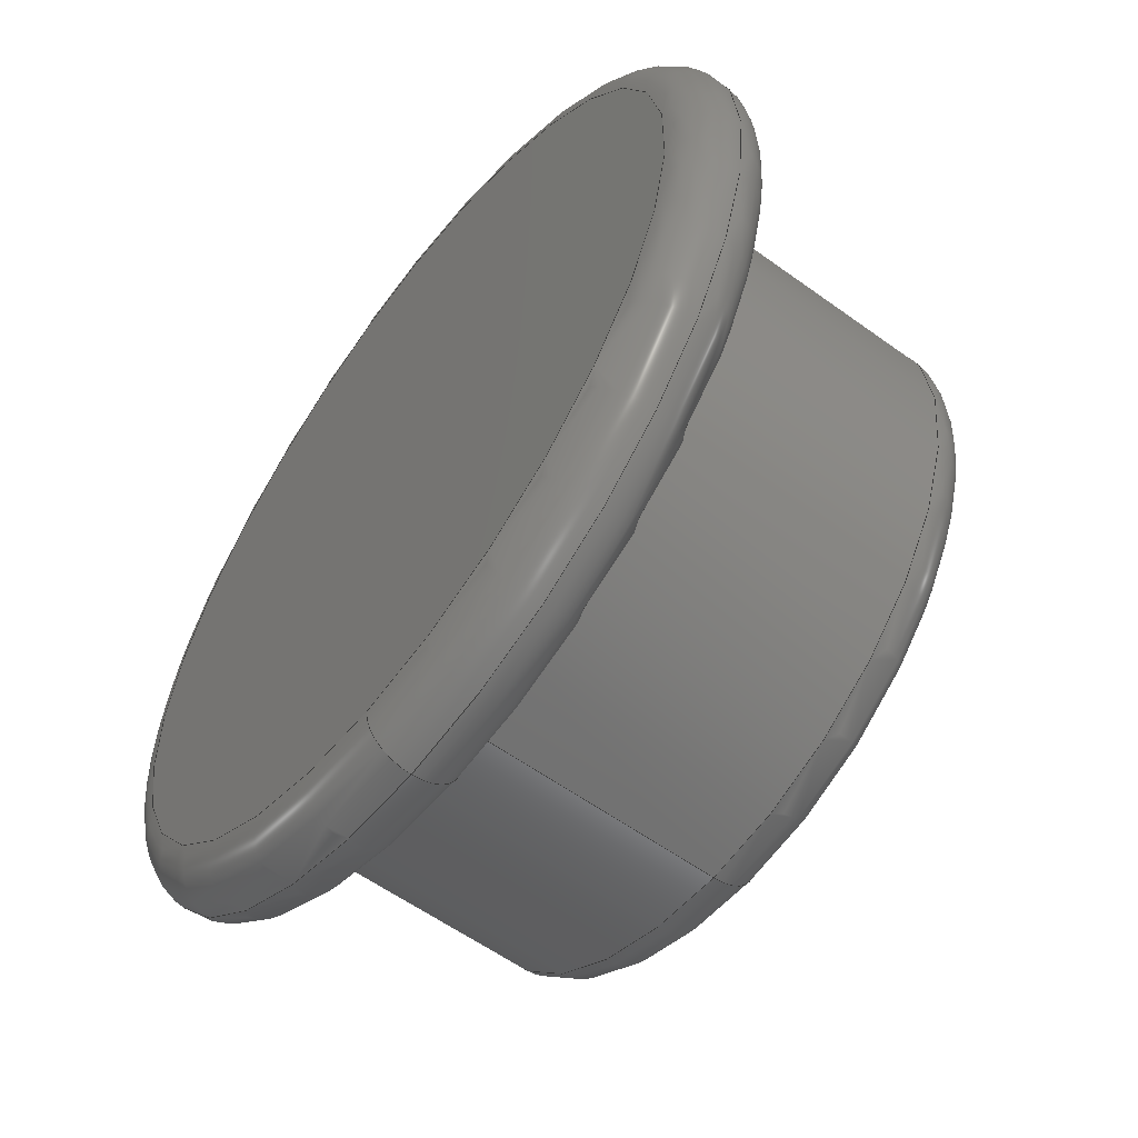
<metadata>
{"format":"step","ext":"step","renderer":"f3d","projection":"perspective","resolution":1024,"background":"white","views":[{"elev":-57.7,"azim":53.0,"up":"+Z"}]}
</metadata>
<code>
ISO-10303-21;
DATA;
#1 =( NAMED_UNIT ( * ) PLANE_ANGLE_UNIT ( ) SI_UNIT ( $, .RADIAN. ) );
#2 = EDGE_LOOP ( 'NONE', ( #214, #152, #62, #157 ) ) ;
#3 = DIRECTION ( 'NONE',  ( 0, 1, 0 ) ) ;
#4 = FACE_OUTER_BOUND ( 'NONE', #121, .T. ) ;
#5 = FACE_OUTER_BOUND ( 'NONE', #181, .T. ) ;
#6 = DIRECTION ( 'NONE',  ( -1.225e-16, 0, -1 ) ) ;
#7 = DIRECTION ( 'NONE',  ( 1, 0, -1.225e-16 ) ) ;
#8 = CARTESIAN_POINT ( 'NONE',  ( 8.573e-16, 6.718, -6.5 ) ) ;
#9 = CIRCLE ( 'NONE', #239, 7.5 ) ;
#10 = CARTESIAN_POINT ( 'NONE',  ( 1.072e-15, -1, 8.75 ) ) ;
#11 = PLANE ( 'NONE',  #246 ) ;
#12 = CARTESIAN_POINT ( 'NONE',  ( 0, 6.718, 0 ) ) ;
#13 = DIRECTION ( 'NONE',  ( 0, 1, 0 ) ) ;
#14 = FACE_OUTER_BOUND ( 'NONE', #40, .T. ) ;
#15 = CARTESIAN_POINT ( 'NONE',  ( 9.185e-16, 0, 7.5 ) ) ;
#16 = CIRCLE ( 'NONE', #258, 1 ) ;
#17 = UNCERTAINTY_MEASURE_WITH_UNIT (LENGTH_MEASURE( 1e-05 ), #23, 'distance_accuracy_value', 'NONE');
#18 = FILL_AREA_STYLE ('',( #35 ) ) ;
#19 = CARTESIAN_POINT ( 'NONE',  ( 0, 6.718, 0 ) ) ;
#20 = TOROIDAL_SURFACE ( 'NONE', #266, 6.5, 1 ) ;
#21 = CYLINDRICAL_SURFACE ( 'NONE', #248, 7.5 ) ;
#22 = ORIENTED_EDGE ( 'NONE', *, *, #295, .T. ) ;
#23 =( LENGTH_UNIT ( ) NAMED_UNIT ( * ) SI_UNIT ( .MILLI., .METRE. ) );
#24 = FACE_OUTER_BOUND ( 'NONE', #171, .T. ) ;
#25 = CARTESIAN_POINT ( 'NONE',  ( 0, -2, 0 ) ) ;
#26 = VERTEX_POINT ( 'NONE', #74 ) ;
#27 = FACE_OUTER_BOUND ( 'NONE', #111, .T. ) ;
#28 = DIRECTION ( 'NONE',  ( 0, 0, 1 ) ) ;
#29 = VECTOR ( 'NONE', #54, 1000 ) ;
#30 = ORIENTED_EDGE ( 'NONE', *, *, #301, .F. ) ;
#31 = CARTESIAN_POINT ( 'NONE',  ( 0, 6.718, 0 ) ) ;
#32 = CIRCLE ( 'NONE', #219, 1 ) ;
#33 = DIRECTION ( 'NONE',  ( 0, 0, 1 ) ) ;
#34 = CARTESIAN_POINT ( 'NONE',  ( 1.072e-15, -1, 8.75 ) ) ;
#35 = FILL_AREA_STYLE_COLOUR ( '', #173 ) ;
#36 = MANIFOLD_SOLID_BREP ( 'Fillet1', #60 ) ;
#37 = CARTESIAN_POINT ( 'NONE',  ( 0, 0, -8.75 ) ) ;
#38 = ORIENTED_EDGE ( 'NONE', *, *, #316, .F. ) ;
#39 = FACE_OUTER_BOUND ( 'NONE', #2, .T. ) ;
#40 = EDGE_LOOP ( 'NONE', ( #208, #242, #297, #105 ) ) ;
#41 = UNCERTAINTY_MEASURE_WITH_UNIT (LENGTH_MEASURE( 1e-05 ), #129, 'distance_accuracy_value', 'NONE');
#42 = FACE_OUTER_BOUND ( 'NONE', #183, .T. ) ;
#43 = TOROIDAL_SURFACE ( 'NONE', #267, 8.75, 1 ) ;
#44 =( NAMED_UNIT ( * ) SI_UNIT ( $, .STERADIAN. ) SOLID_ANGLE_UNIT ( ) );
#45 = LINE ( 'NONE', #308, #325 ) ;
#46 = DIRECTION ( 'NONE',  ( 1, 0, 0 ) ) ;
#47 = CARTESIAN_POINT ( 'NONE',  ( 1.133e-15, 0, 8.75 ) ) ;
#48 = CIRCLE ( 'NONE', #222, 1 ) ;
#49 = TOROIDAL_SURFACE ( 'NONE', #269, 8.75, 1 ) ;
#50 = DIRECTION ( 'NONE',  ( 0, 0, -1 ) ) ;
#51 = DIRECTION ( 'NONE',  ( -0, -1, -0 ) ) ;
#52 = ORIENTED_EDGE ( 'NONE', *, *, #294, .T. ) ;
#53 = DIRECTION ( 'NONE',  ( -1.225e-16, 0, -1 ) ) ;
#54 = DIRECTION ( 'NONE',  ( -0, -1, -0 ) ) ;
#55 = DIRECTION ( 'NONE',  ( 0, -1, 0 ) ) ;
#56 = CARTESIAN_POINT ( 'NONE',  ( 1.133e-15, -2, 8.75 ) ) ;
#57 = DIRECTION ( 'NONE',  ( 0, 0, -1 ) ) ;
#58 = FACE_OUTER_BOUND ( 'NONE', #144, .T. ) ;
#59 = ORIENTED_EDGE ( 'NONE', *, *, #289, .T. ) ;
#60 = CLOSED_SHELL ( 'NONE', ( #109, #126, #149, #130, #151, #154, #132, #150, #127, #133, #124 ) ) ;
#61 = ORIENTED_EDGE ( 'NONE', *, *, #309, .T. ) ;
#62 = ORIENTED_EDGE ( 'NONE', *, *, #281, .T. ) ;
#63 = ADVANCED_BREP_SHAPE_REPRESENTATION ( 'Clip peg', ( #36, #197 ), #210 ) ;
#64 = APPLICATION_PROTOCOL_DEFINITION ( 'draft international standard', 'automotive_design', 1998, #86 ) ;
#65 = APPLICATION_CONTEXT ( 'automotive_design' ) ;
#66 = PRESENTATION_STYLE_ASSIGNMENT (( #221 ) ) ;
#67 = DIRECTION ( 'NONE',  ( -0, -1, -0 ) ) ;
#68 = VERTEX_POINT ( 'NONE', #257 ) ;
#69 = CARTESIAN_POINT ( 'NONE',  ( 0, -2, -8.75 ) ) ;
#70 = DIRECTION ( 'NONE',  ( 1.225e-16, 0, -1 ) ) ;
#71 = DIRECTION ( 'NONE',  ( 0, 0, 1 ) ) ;
#72 = CARTESIAN_POINT ( 'NONE',  ( 0, 5.718, 0 ) ) ;
#73 = ORIENTED_EDGE ( 'NONE', *, *, #281, .F. ) ;
#74 = CARTESIAN_POINT ( 'NONE',  ( 0, 0, -7.5 ) ) ;
#75 = CIRCLE ( 'NONE', #225, 9.75 ) ;
#76 = DIRECTION ( 'NONE',  ( 1, 0, -1.225e-16 ) ) ;
#77 = DIRECTION ( 'NONE',  ( 0, 0, 1 ) ) ;
#78 = DIRECTION ( 'NONE',  ( -0, -1, -0 ) ) ;
#79 = ORIENTED_EDGE ( 'NONE', *, *, #306, .T. ) ;
#80 = CARTESIAN_POINT ( 'NONE',  ( 0, 5.718, 0 ) ) ;
#81 = ORIENTED_EDGE ( 'NONE', *, *, #310, .T. ) ;
#82 = EDGE_LOOP ( 'NONE', ( #79, #99, #168, #30 ) ) ;
#83 = ORIENTED_EDGE ( 'NONE', *, *, #288, .T. ) ;
#84 = ORIENTED_EDGE ( 'NONE', *, *, #299, .T. ) ;
#85 = CYLINDRICAL_SURFACE ( 'NONE', #264, 7.5 ) ;
#86 = APPLICATION_CONTEXT ( 'automotive_design' ) ;
#87 = DIRECTION ( 'NONE',  ( -0, 1, -0 ) ) ;
#88 = ORIENTED_EDGE ( 'NONE', *, *, #306, .F. ) ;
#89 = CIRCLE ( 'NONE', #231, 8.75 ) ;
#90 = DIRECTION ( 'NONE',  ( 0, -1, 0 ) ) ;
#91 = PRODUCT_DEFINITION_SHAPE ( 'NONE', 'NONE',  #196 ) ;
#92 = VERTEX_POINT ( 'NONE', #252 ) ;
#93 = DIRECTION ( 'NONE',  ( 0, 0, -1 ) ) ;
#94 = DIRECTION ( 'NONE',  ( 0, -1, 0 ) ) ;
#95 = DIRECTION ( 'NONE',  ( 0, 0, 1 ) ) ;
#96 = DIRECTION ( 'NONE',  ( 0, -1, 0 ) ) ;
#97 = PLANE ( 'NONE',  #263 ) ;
#98 = DIRECTION ( 'NONE',  ( -1, 0, 0 ) ) ;
#99 = ORIENTED_EDGE ( 'NONE', *, *, #307, .T. ) ;
#100 = DIRECTION ( 'NONE',  ( 0, 1, 0 ) ) ;
#101 = CARTESIAN_POINT ( 'NONE',  ( 0, -1, 0 ) ) ;
#102 = ORIENTED_EDGE ( 'NONE', *, *, #286, .T. ) ;
#103 = ORIENTED_EDGE ( 'NONE', *, *, #295, .F. ) ;
#104 = ORIENTED_EDGE ( 'NONE', *, *, #284, .T. ) ;
#105 = ORIENTED_EDGE ( 'NONE', *, *, #289, .F. ) ;
#106 = SURFACE_SIDE_STYLE ('',( #318 ) ) ;
#107 = EDGE_LOOP ( 'NONE', ( #112, #304, #145, #103 ) ) ;
#108 = CARTESIAN_POINT ( 'NONE',  ( 0, 0, 0 ) ) ;
#109 = ADVANCED_FACE ( 'NONE', ( #265 ), #180, .T. ) ;
#110 = CARTESIAN_POINT ( 'NONE',  ( 0, -1, 0 ) ) ;
#111 = EDGE_LOOP ( 'NONE', ( #260, #22 ) ) ;
#112 = ORIENTED_EDGE ( 'NONE', *, *, #307, .F. ) ;
#113 = DIRECTION ( 'NONE',  ( 0, 0, 1 ) ) ;
#114 = CARTESIAN_POINT ( 'NONE',  ( 0, 0, 0 ) ) ;
#115 = DIRECTION ( 'NONE',  ( -1, -0, -0 ) ) ;
#116 = DIRECTION ( 'NONE',  ( 0, -1, 0 ) ) ;
#117 = PLANE ( 'NONE',  #255 ) ;
#118 = DIRECTION ( 'NONE',  ( 0, -1, 0 ) ) ;
#119 = SURFACE_SIDE_STYLE ('',( #296 ) ) ;
#120 = DIRECTION ( 'NONE',  ( -0, -1, -0 ) ) ;
#121 = EDGE_LOOP ( 'NONE', ( #272, #172, #81, #326 ) ) ;
#122 = CARTESIAN_POINT ( 'NONE',  ( 0, 6.718, 0 ) ) ;
#123 = PRESENTATION_STYLE_ASSIGNMENT (( #305 ) ) ;
#124 = ADVANCED_FACE ( 'NONE', ( #134 ), #49, .T. ) ;
#125 = CIRCLE ( 'NONE', #228, 1 ) ;
#126 = ADVANCED_FACE ( 'NONE', ( #5 ), #43, .T. ) ;
#127 = ADVANCED_FACE ( 'NONE', ( #39 ), #20, .T. ) ;
#128 = VERTEX_POINT ( 'NONE', #142 ) ;
#129 =( LENGTH_UNIT ( ) NAMED_UNIT ( * ) SI_UNIT ( .MILLI., .METRE. ) );
#130 = ADVANCED_FACE ( 'NONE', ( #58 ), #85, .T. ) ;
#131 = DIRECTION ( 'NONE',  ( 0, 0, -1 ) ) ;
#132 = ADVANCED_FACE ( 'NONE', ( #42, #158 ), #97, .F. ) ;
#133 = ADVANCED_FACE ( 'NONE', ( #4 ), #253, .T. ) ;
#134 = FACE_OUTER_BOUND ( 'NONE', #107, .T. ) ;
#135 = CARTESIAN_POINT ( 'NONE',  ( 0, -1, -8.75 ) ) ;
#136 = CARTESIAN_POINT ( 'NONE',  ( 9.185e-16, 6.718, 7.5 ) ) ;
#137 = ORIENTED_EDGE ( 'NONE', *, *, #311, .T. ) ;
#138 = DIRECTION ( 'NONE',  ( 0, 0, 1 ) ) ;
#139 = DIRECTION ( 'NONE',  ( 0, -1, 0 ) ) ;
#140 = DIRECTION ( 'NONE',  ( 0, 0, -1 ) ) ;
#141 = CARTESIAN_POINT ( 'NONE',  ( 0, 5.718, 0 ) ) ;
#142 = CARTESIAN_POINT ( 'NONE',  ( 0, -1, -9.75 ) ) ;
#143 = CARTESIAN_POINT ( 'NONE',  ( 0, -2, 0 ) ) ;
#144 = EDGE_LOOP ( 'NONE', ( #276, #83, #322, #38 ) ) ;
#145 = ORIENTED_EDGE ( 'NONE', *, *, #301, .T. ) ;
#146 = CIRCLE ( 'NONE', #218, 8.75 ) ;
#147 = ORIENTED_EDGE ( 'NONE', *, *, #311, .F. ) ;
#148 = ORIENTED_EDGE ( 'NONE', *, *, #291, .T. ) ;
#149 = ADVANCED_FACE ( 'NONE', ( #24 ), #314, .T. ) ;
#150 = ADVANCED_FACE ( 'NONE', ( #27 ), #117, .T. ) ;
#151 = ADVANCED_FACE ( 'NONE', ( #14 ), #21, .T. ) ;
#152 = ORIENTED_EDGE ( 'NONE', *, *, #283, .F. ) ;
#153 = VERTEX_POINT ( 'NONE', #189 ) ;
#154 = ADVANCED_FACE ( 'NONE', ( #192 ), #11, .T. ) ;
#155 =( NAMED_UNIT ( * ) SI_UNIT ( $, .STERADIAN. ) SOLID_ANGLE_UNIT ( ) );
#156 = CARTESIAN_POINT ( 'NONE',  ( 0, 0, 0 ) ) ;
#157 = ORIENTED_EDGE ( 'NONE', *, *, #291, .F. ) ;
#158 = FACE_BOUND ( 'NONE', #164, .T. ) ;
#159 = CARTESIAN_POINT ( 'NONE',  ( 0, -2, 0 ) ) ;
#160 = CARTESIAN_POINT ( 'NONE',  ( 0, 0, 0 ) ) ;
#161 = DIRECTION ( 'NONE',  ( 0, 0, 1 ) ) ;
#162 = DIRECTION ( 'NONE',  ( 0, 0, -1 ) ) ;
#163 = DIRECTION ( 'NONE',  ( 0, 1, 0 ) ) ;
#164 = EDGE_LOOP ( 'NONE', ( #102, #59 ) ) ;
#165 = DIRECTION ( 'NONE',  ( -0, -1, -0 ) ) ;
#166 = CARTESIAN_POINT ( 'NONE',  ( 0, -1, 0 ) ) ;
#167 = EDGE_LOOP ( 'NONE', ( #104, #148 ) ) ;
#168 = ORIENTED_EDGE ( 'NONE', *, *, #313, .F. ) ;
#169 = DIRECTION ( 'NONE',  ( 0, -1, 0 ) ) ;
#170 = DIRECTION ( 'NONE',  ( 0, -0, -1 ) ) ;
#171 = EDGE_LOOP ( 'NONE', ( #302, #84, #243, #73 ) ) ;
#172 = ORIENTED_EDGE ( 'NONE', *, *, #294, .F. ) ;
#173 = COLOUR_RGB ( '',0.7922, 0.8196, 0.9333 ) ;
#174 = SHAPE_DEFINITION_REPRESENTATION ( #91, #63 ) ;
#175 =( NAMED_UNIT ( * ) PLANE_ANGLE_UNIT ( ) SI_UNIT ( $, .RADIAN. ) );
#176 = DIRECTION ( 'NONE',  ( 0, 0, 1 ) ) ;
#177 = VERTEX_POINT ( 'NONE', #8 ) ;
#178 = DIRECTION ( 'NONE',  ( 0, 0, -1 ) ) ;
#179 = CARTESIAN_POINT ( 'NONE',  ( 0, 5.718, 0 ) ) ;
#180 = TOROIDAL_SURFACE ( 'NONE', #270, 8.75, 1 ) ;
#181 = EDGE_LOOP ( 'NONE', ( #147, #61, #88, #324 ) ) ;
#182 = CARTESIAN_POINT ( 'NONE',  ( 0, -1, 0 ) ) ;
#183 = EDGE_LOOP ( 'NONE', ( #52, #137 ) ) ;
#184 = CIRCLE ( 'NONE', #245, 7.5 ) ;
#185 = CARTESIAN_POINT ( 'NONE',  ( 0, 0, 0 ) ) ;
#186 = DIRECTION ( 'NONE',  ( 0, -1, 0 ) ) ;
#187 = DIRECTION ( 'NONE',  ( 0, -1, 0 ) ) ;
#188 = VERTEX_POINT ( 'NONE', #56 ) ;
#189 = CARTESIAN_POINT ( 'NONE',  ( 9.185e-16, 5.718, 7.5 ) ) ;
#190 = DIRECTION ( 'NONE',  ( 0, 0, -1 ) ) ;
#191 = VERTEX_POINT ( 'NONE', #69 ) ;
#192 = FACE_OUTER_BOUND ( 'NONE', #167, .T. ) ;
#193 = PRODUCT_RELATED_PRODUCT_CATEGORY ( 'part', '', ( #303 ) ) ;
#194 = CIRCLE ( 'NONE', #230, 9.75 ) ;
#195 = PRODUCT_DEFINITION_FORMATION_WITH_SPECIFIED_SOURCE ( 'ANY', '', #303, .NOT_KNOWN. ) ;
#196 = PRODUCT_DEFINITION ( 'UNKNOWN', '', #195, #292 ) ;
#197 = AXIS2_PLACEMENT_3D ( 'NONE', #108, #176, #46 ) ;
#198 = CIRCLE ( 'NONE', #232, 8.75 ) ;
#199 = PRODUCT_CONTEXT ( 'NONE', #86, 'mechanical' ) ;
#200 =( GEOMETRIC_REPRESENTATION_CONTEXT ( 3 ) GLOBAL_UNCERTAINTY_ASSIGNED_CONTEXT ( ( #41 ) ) GLOBAL_UNIT_ASSIGNED_CONTEXT ( ( #129, #1, #155 ) ) REPRESENTATION_CONTEXT ( 'NONE', 'WORKASPACE' ) );
#201 = CIRCLE ( 'NONE', #224, 1 ) ;
#202 = MECHANICAL_DESIGN_GEOMETRIC_PRESENTATION_REPRESENTATION (  '', ( #205 ), #200 ) ;
#203 = DIRECTION ( 'NONE',  ( 1, -0, 1.225e-16 ) ) ;
#204 = PRESENTATION_LAYER_ASSIGNMENT (  '', '', ( #205 ) ) ;
#205 = STYLED_ITEM ( 'NONE', ( #123 ), #63 ) ;
#206 = DIRECTION ( 'NONE',  ( 0, 1, 0 ) ) ;
#207 = CIRCLE ( 'NONE', #226, 1 ) ;
#208 = ORIENTED_EDGE ( 'NONE', *, *, #288, .F. ) ;
#209 = CARTESIAN_POINT ( 'NONE',  ( 7.96e-16, 5.718, -6.5 ) ) ;
#210 =( GEOMETRIC_REPRESENTATION_CONTEXT ( 3 ) GLOBAL_UNCERTAINTY_ASSIGNED_CONTEXT ( ( #17 ) ) GLOBAL_UNIT_ASSIGNED_CONTEXT ( ( #23, #175, #44 ) ) REPRESENTATION_CONTEXT ( 'NONE', 'WORKASPACE' ) );
#211 = CARTESIAN_POINT ( 'NONE',  ( 1.194e-15, -1, 9.75 ) ) ;
#212 = AXIS2_PLACEMENT_3D ( 'NONE', #25, #273, #178 ) ;
#213 =( NAMED_UNIT ( * ) SI_UNIT ( $, .STERADIAN. ) SOLID_ANGLE_UNIT ( ) );
#214 = ORIENTED_EDGE ( 'NONE', *, *, #299, .F. ) ;
#215 = DIRECTION ( 'NONE',  ( 0, 0, -1 ) ) ;
#216 = VERTEX_POINT ( 'NONE', #15 ) ;
#217 =( NAMED_UNIT ( * ) PLANE_ANGLE_UNIT ( ) SI_UNIT ( $, .RADIAN. ) );
#218 = AXIS2_PLACEMENT_3D ( 'NONE', #156, #87, #131 ) ;
#219 = AXIS2_PLACEMENT_3D ( 'NONE', #236, #254, #95 ) ;
#220 =( LENGTH_UNIT ( ) NAMED_UNIT ( * ) SI_UNIT ( .MILLI., .METRE. ) );
#221 = SURFACE_STYLE_USAGE ( .BOTH. , #119 ) ;
#222 = AXIS2_PLACEMENT_3D ( 'NONE', #10, #7, #6 ) ;
#223 = FILL_AREA_STYLE_COLOUR ( '', #240 ) ;
#224 = AXIS2_PLACEMENT_3D ( 'NONE', #34, #76, #53 ) ;
#225 = AXIS2_PLACEMENT_3D ( 'NONE', #110, #96, #93 ) ;
#226 = AXIS2_PLACEMENT_3D ( 'NONE', #135, #115, #113 ) ;
#227 = AXIS2_PLACEMENT_3D ( 'NONE', #179, #165, #161 ) ;
#228 = AXIS2_PLACEMENT_3D ( 'NONE', #209, #203, #70 ) ;
#229 = UNCERTAINTY_MEASURE_WITH_UNIT (LENGTH_MEASURE( 1e-05 ), #220, 'distance_accuracy_value', 'NONE');
#230 = AXIS2_PLACEMENT_3D ( 'NONE', #251, #249, #244 ) ;
#231 = AXIS2_PLACEMENT_3D ( 'NONE', #159, #90, #280 ) ;
#232 = AXIS2_PLACEMENT_3D ( 'NONE', #312, #285, #282 ) ;
#233 = CIRCLE ( 'NONE', #212, 8.75 ) ;
#234 = AXIS2_PLACEMENT_3D ( 'NONE', #12, #206, #320 ) ;
#235 = APPLICATION_PROTOCOL_DEFINITION ( 'draft international standard', 'automotive_design', 1998, #65 ) ;
#236 = CARTESIAN_POINT ( 'NONE',  ( 0, -1, -8.75 ) ) ;
#237 = AXIS2_PLACEMENT_3D ( 'NONE', #160, #118, #50 ) ;
#238 = CIRCLE ( 'NONE', #227, 7.5 ) ;
#239 = AXIS2_PLACEMENT_3D ( 'NONE', #185, #139, #247 ) ;
#240 = COLOUR_RGB ( '',0.7922, 0.8196, 0.9333 ) ;
#241 = AXIS2_PLACEMENT_3D ( 'NONE', #317, #3, #28 ) ;
#242 = ORIENTED_EDGE ( 'NONE', *, *, #283, .T. ) ;
#243 = ORIENTED_EDGE ( 'NONE', *, *, #284, .F. ) ;
#244 = DIRECTION ( 'NONE',  ( 0, 0, -1 ) ) ;
#245 = AXIS2_PLACEMENT_3D ( 'NONE', #72, #51, #71 ) ;
#246 = AXIS2_PLACEMENT_3D ( 'NONE', #31, #100, #290 ) ;
#247 = DIRECTION ( 'NONE',  ( 0, 0, -1 ) ) ;
#248 = AXIS2_PLACEMENT_3D ( 'NONE', #19, #78, #215 ) ;
#249 = DIRECTION ( 'NONE',  ( 0, -1, 0 ) ) ;
#250 = DIRECTION ( 'NONE',  ( 0, 0, -1 ) ) ;
#251 = CARTESIAN_POINT ( 'NONE',  ( 0, -1, 0 ) ) ;
#252 = CARTESIAN_POINT ( 'NONE',  ( 0, 6.718, 6.5 ) ) ;
#253 = TOROIDAL_SURFACE ( 'NONE', #262, 8.75, 1 ) ;
#254 = DIRECTION ( 'NONE',  ( -1, -0, -0 ) ) ;
#255 = AXIS2_PLACEMENT_3D ( 'NONE', #143, #169, #170 ) ;
#256 = CARTESIAN_POINT ( 'NONE',  ( 0, -1, 0 ) ) ;
#257 = CARTESIAN_POINT ( 'NONE',  ( 0, 5.718, -7.5 ) ) ;
#258 = AXIS2_PLACEMENT_3D ( 'NONE', #287, #98, #33 ) ;
#259 = CIRCLE ( 'NONE', #237, 7.5 ) ;
#260 = ORIENTED_EDGE ( 'NONE', *, *, #313, .T. ) ;
#261 = AXIS2_PLACEMENT_3D ( 'NONE', #80, #13, #77 ) ;
#262 = AXIS2_PLACEMENT_3D ( 'NONE', #101, #94, #57 ) ;
#263 = AXIS2_PLACEMENT_3D ( 'NONE', #114, #116, #321 ) ;
#264 = AXIS2_PLACEMENT_3D ( 'NONE', #122, #120, #140 ) ;
#265 = FACE_OUTER_BOUND ( 'NONE', #82, .T. ) ;
#266 = AXIS2_PLACEMENT_3D ( 'NONE', #141, #163, #138 ) ;
#267 = AXIS2_PLACEMENT_3D ( 'NONE', #166, #55, #162 ) ;
#268 = VERTEX_POINT ( 'NONE', #37 ) ;
#269 = AXIS2_PLACEMENT_3D ( 'NONE', #182, #186, #250 ) ;
#270 = AXIS2_PLACEMENT_3D ( 'NONE', #256, #187, #190 ) ;
#271 = FILL_AREA_STYLE ('',( #223 ) ) ;
#272 = ORIENTED_EDGE ( 'NONE', *, *, #309, .F. ) ;
#273 = DIRECTION ( 'NONE',  ( 0, -1, 0 ) ) ;
#274 =( GEOMETRIC_REPRESENTATION_CONTEXT ( 3 ) GLOBAL_UNCERTAINTY_ASSIGNED_CONTEXT ( ( #229 ) ) GLOBAL_UNIT_ASSIGNED_CONTEXT ( ( #220, #217, #213 ) ) REPRESENTATION_CONTEXT ( 'NONE', 'WORKASPACE' ) );
#275 = MECHANICAL_DESIGN_GEOMETRIC_PRESENTATION_REPRESENTATION (  '', ( #279 ), #274 ) ;
#276 = ORIENTED_EDGE ( 'NONE', *, *, #300, .T. ) ;
#277 = CIRCLE ( 'NONE', #241, 6.5 ) ;
#278 = PRESENTATION_LAYER_ASSIGNMENT (  '', '', ( #279 ) ) ;
#279 = STYLED_ITEM ( 'NONE', ( #66 ), #36 ) ;
#280 = DIRECTION ( 'NONE',  ( 0, 0, -1 ) ) ;
#281 = EDGE_CURVE ( 'NONE', #153, #92, #16, .T. ) ;
#282 = DIRECTION ( 'NONE',  ( 0, 0, -1 ) ) ;
#283 = EDGE_CURVE ( 'NONE', #153, #68, #184, .T. ) ;
#284 = EDGE_CURVE ( 'NONE', #92, #177, #277, .T. ) ;
#285 = DIRECTION ( 'NONE',  ( -0, 1, -0 ) ) ;
#286 = EDGE_CURVE ( 'NONE', #26, #216, #9, .T. ) ;
#287 = CARTESIAN_POINT ( 'NONE',  ( 0, 5.718, 6.5 ) ) ;
#288 = EDGE_CURVE ( 'NONE', #153, #216, #323, .T. ) ;
#289 = EDGE_CURVE ( 'NONE', #216, #26, #259, .T. ) ;
#290 = DIRECTION ( 'NONE',  ( 0, -0, 1 ) ) ;
#291 = EDGE_CURVE ( 'NONE', #177, #92, #293, .T. ) ;
#292 = PRODUCT_DEFINITION_CONTEXT ( 'detailed design', #65, 'design' ) ;
#293 = CIRCLE ( 'NONE', #234, 6.5 ) ;
#294 = EDGE_CURVE ( 'NONE', #268, #319, #198, .T. ) ;
#295 = EDGE_CURVE ( 'NONE', #188, #191, #89, .T. ) ;
#296 = SURFACE_STYLE_FILL_AREA ( #18 ) ;
#297 = ORIENTED_EDGE ( 'NONE', *, *, #316, .T. ) ;
#298 = EDGE_CURVE ( 'NONE', #315, #128, #194, .T. ) ;
#299 = EDGE_CURVE ( 'NONE', #68, #177, #125, .T. ) ;
#300 = EDGE_CURVE ( 'NONE', #68, #153, #238, .T. ) ;
#301 = EDGE_CURVE ( 'NONE', #128, #191, #207, .T. ) ;
#302 = ORIENTED_EDGE ( 'NONE', *, *, #300, .F. ) ;
#303 = PRODUCT ( 'Clip peg', 'Clip peg', '', ( #199 ) ) ;
#304 = ORIENTED_EDGE ( 'NONE', *, *, #298, .T. ) ;
#305 = SURFACE_STYLE_USAGE ( .BOTH. , #106 ) ;
#306 = EDGE_CURVE ( 'NONE', #128, #315, #75, .T. ) ;
#307 = EDGE_CURVE ( 'NONE', #315, #188, #201, .T. ) ;
#308 = CARTESIAN_POINT ( 'NONE',  ( 0, 6.718, -7.5 ) ) ;
#309 = EDGE_CURVE ( 'NONE', #319, #315, #48, .T. ) ;
#310 = EDGE_CURVE ( 'NONE', #268, #128, #32, .T. ) ;
#311 = EDGE_CURVE ( 'NONE', #319, #268, #146, .T. ) ;
#312 = CARTESIAN_POINT ( 'NONE',  ( 0, 0, 0 ) ) ;
#313 = EDGE_CURVE ( 'NONE', #191, #188, #233, .T. ) ;
#314 = TOROIDAL_SURFACE ( 'NONE', #261, 6.5, 1 ) ;
#315 = VERTEX_POINT ( 'NONE', #211 ) ;
#316 = EDGE_CURVE ( 'NONE', #68, #26, #45, .T. ) ;
#317 = CARTESIAN_POINT ( 'NONE',  ( 0, 6.718, 0 ) ) ;
#318 = SURFACE_STYLE_FILL_AREA ( #271 ) ;
#319 = VERTEX_POINT ( 'NONE', #47 ) ;
#320 = DIRECTION ( 'NONE',  ( 0, 0, 1 ) ) ;
#321 = DIRECTION ( 'NONE',  ( 0, -0, -1 ) ) ;
#322 = ORIENTED_EDGE ( 'NONE', *, *, #286, .F. ) ;
#323 = LINE ( 'NONE', #136, #29 ) ;
#324 = ORIENTED_EDGE ( 'NONE', *, *, #310, .F. ) ;
#325 = VECTOR ( 'NONE', #67, 1000 ) ;
#326 = ORIENTED_EDGE ( 'NONE', *, *, #298, .F. ) ;
ENDSEC;
END-ISO-10303-21;

</code>
